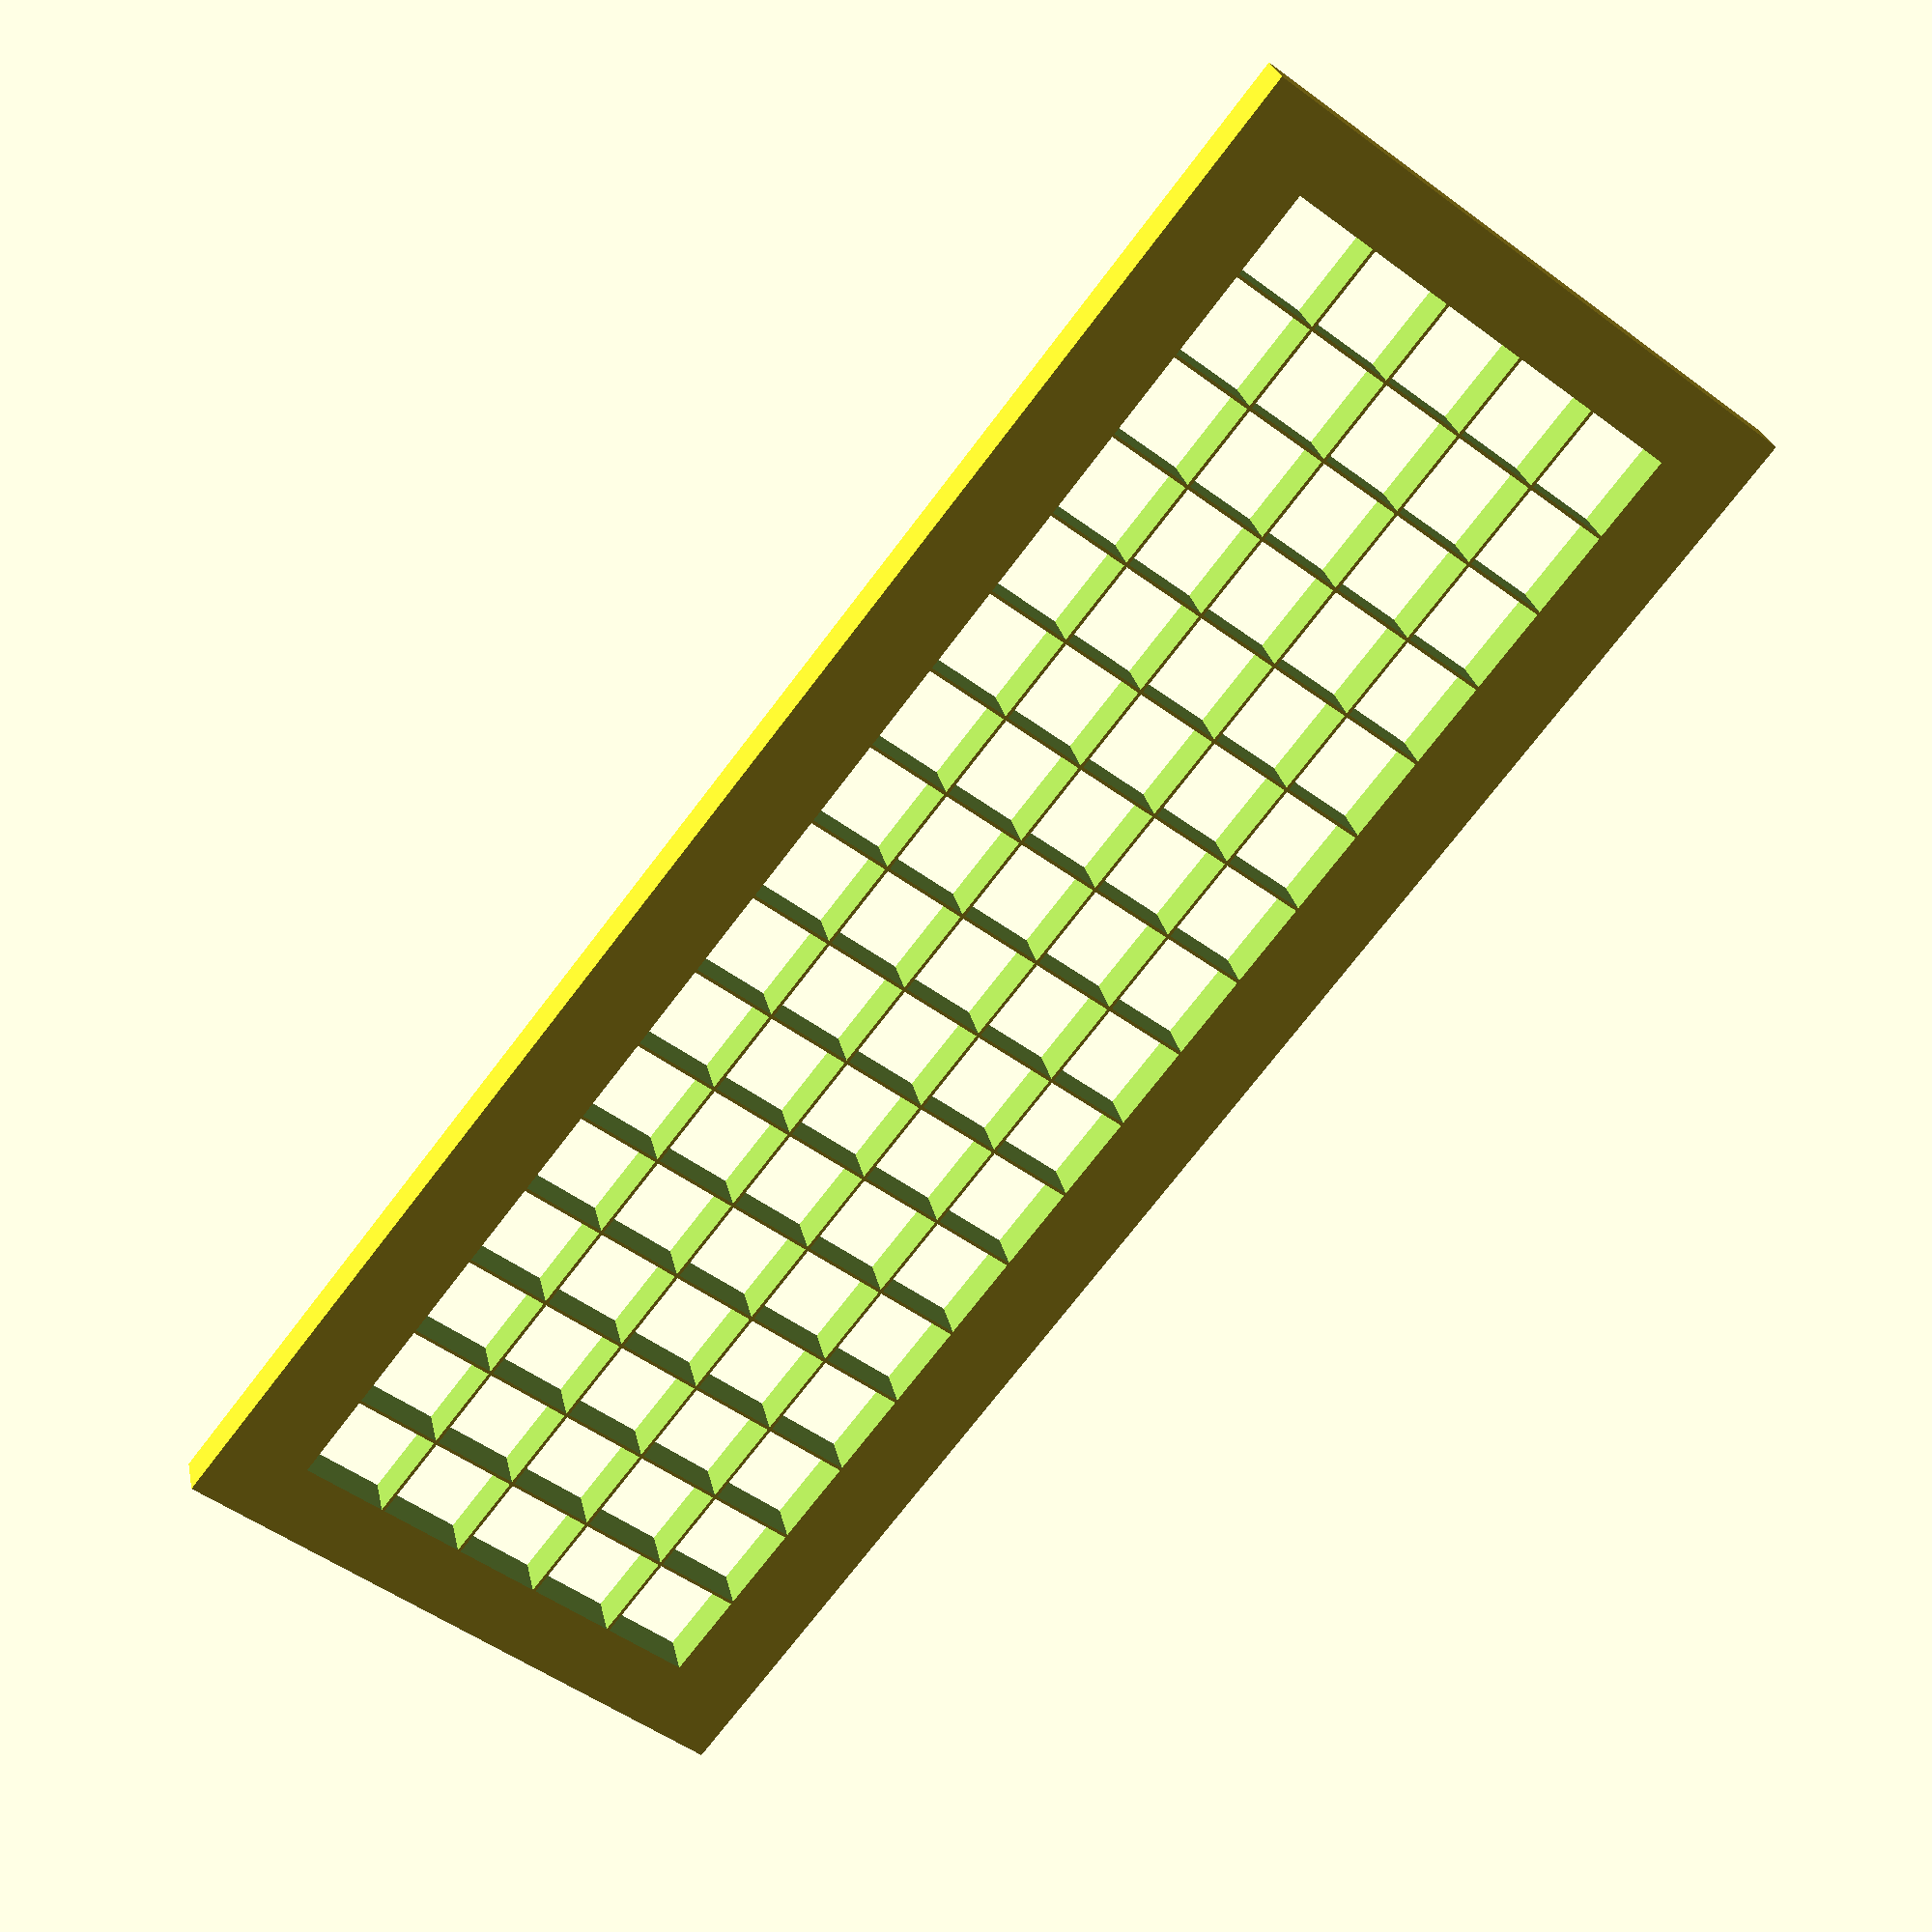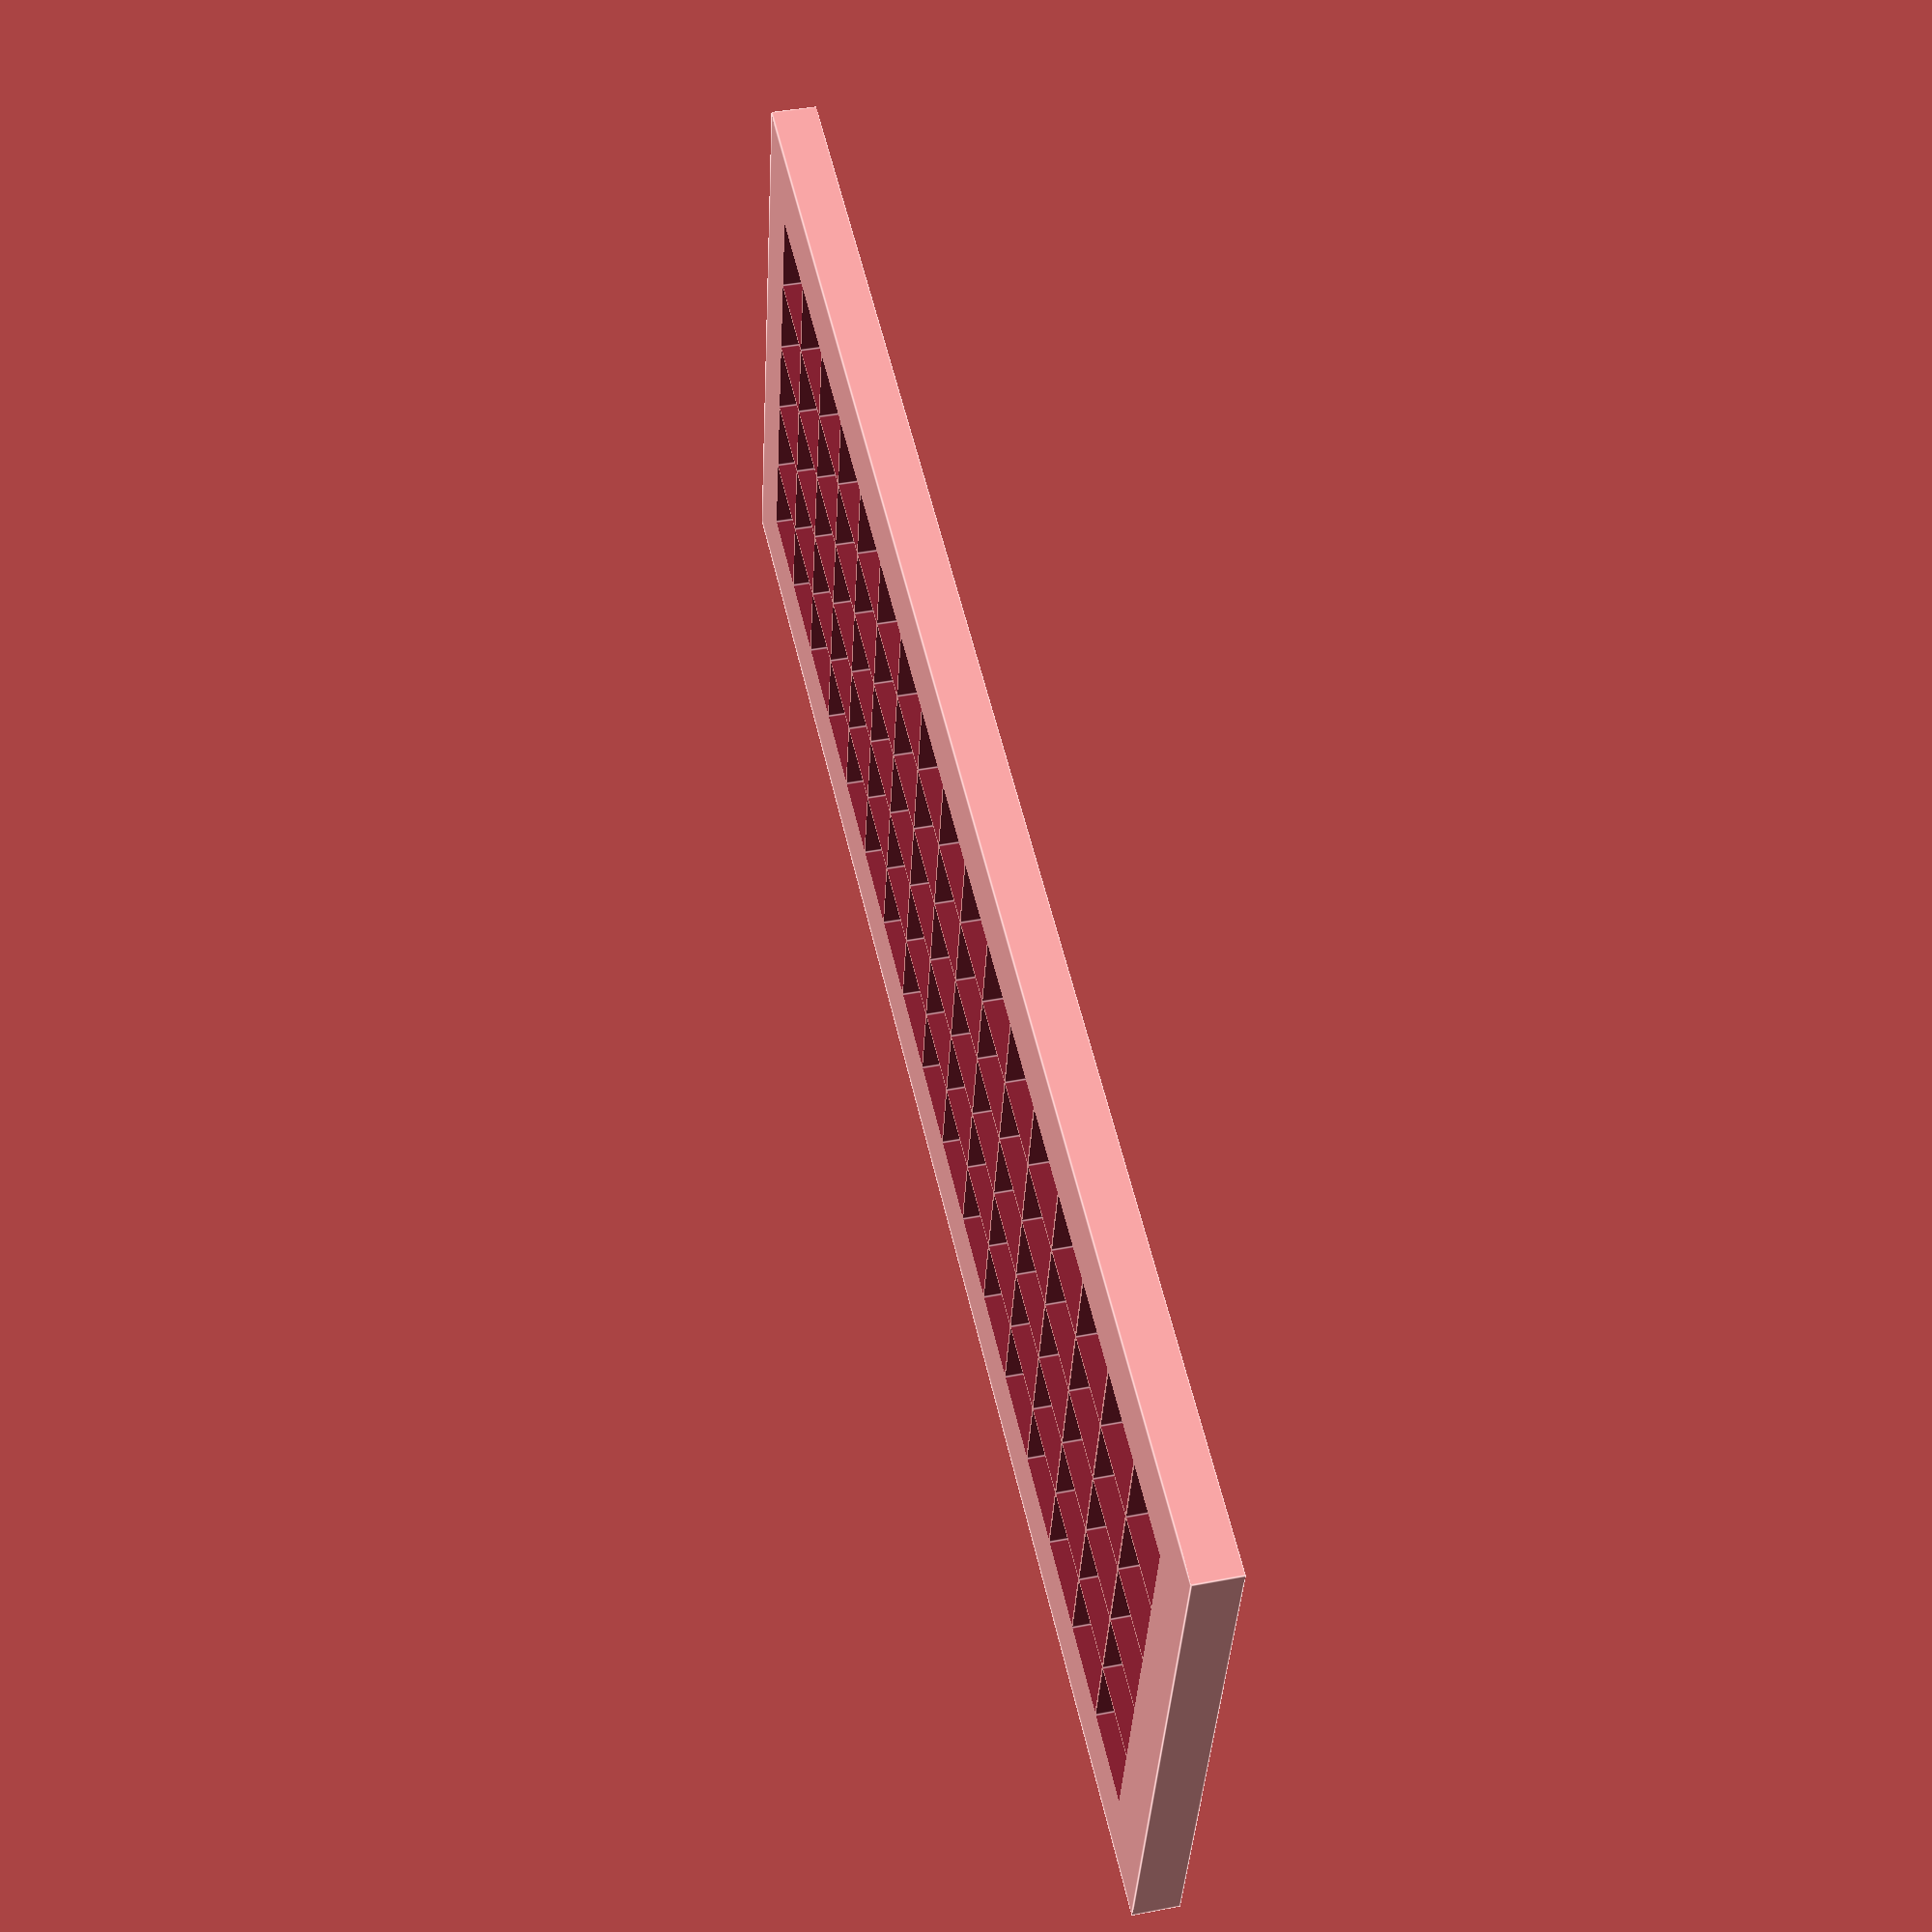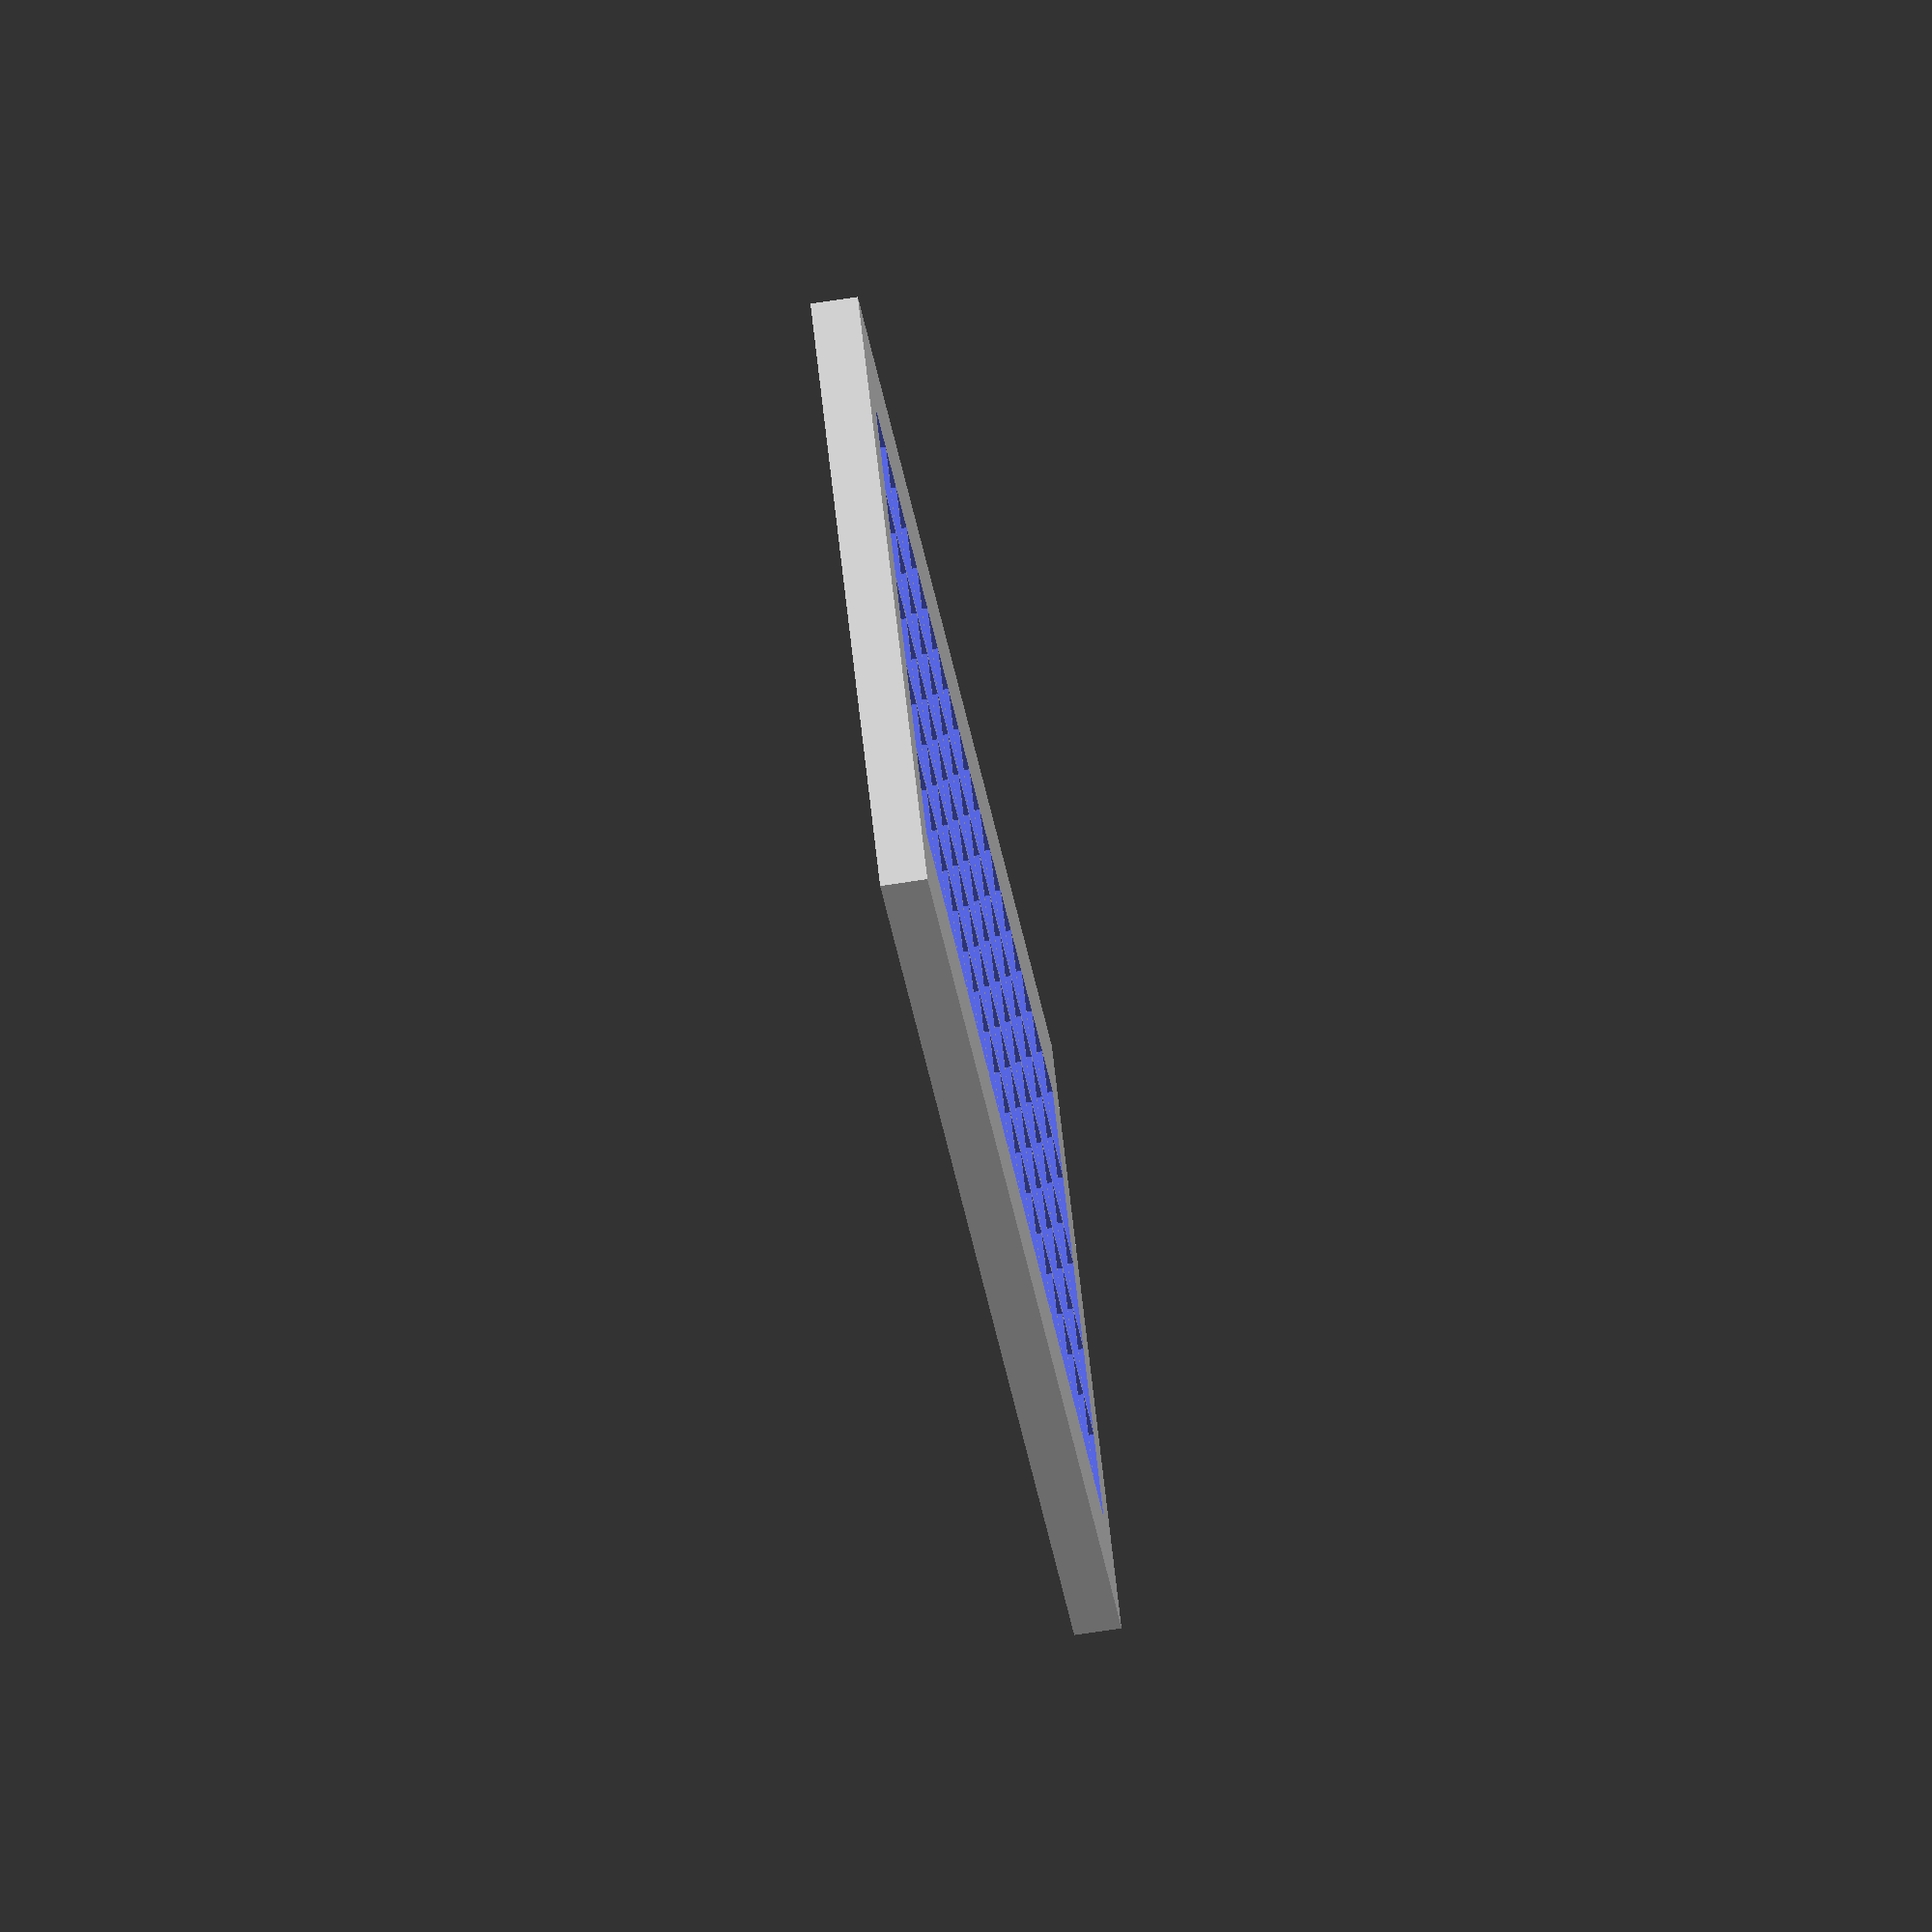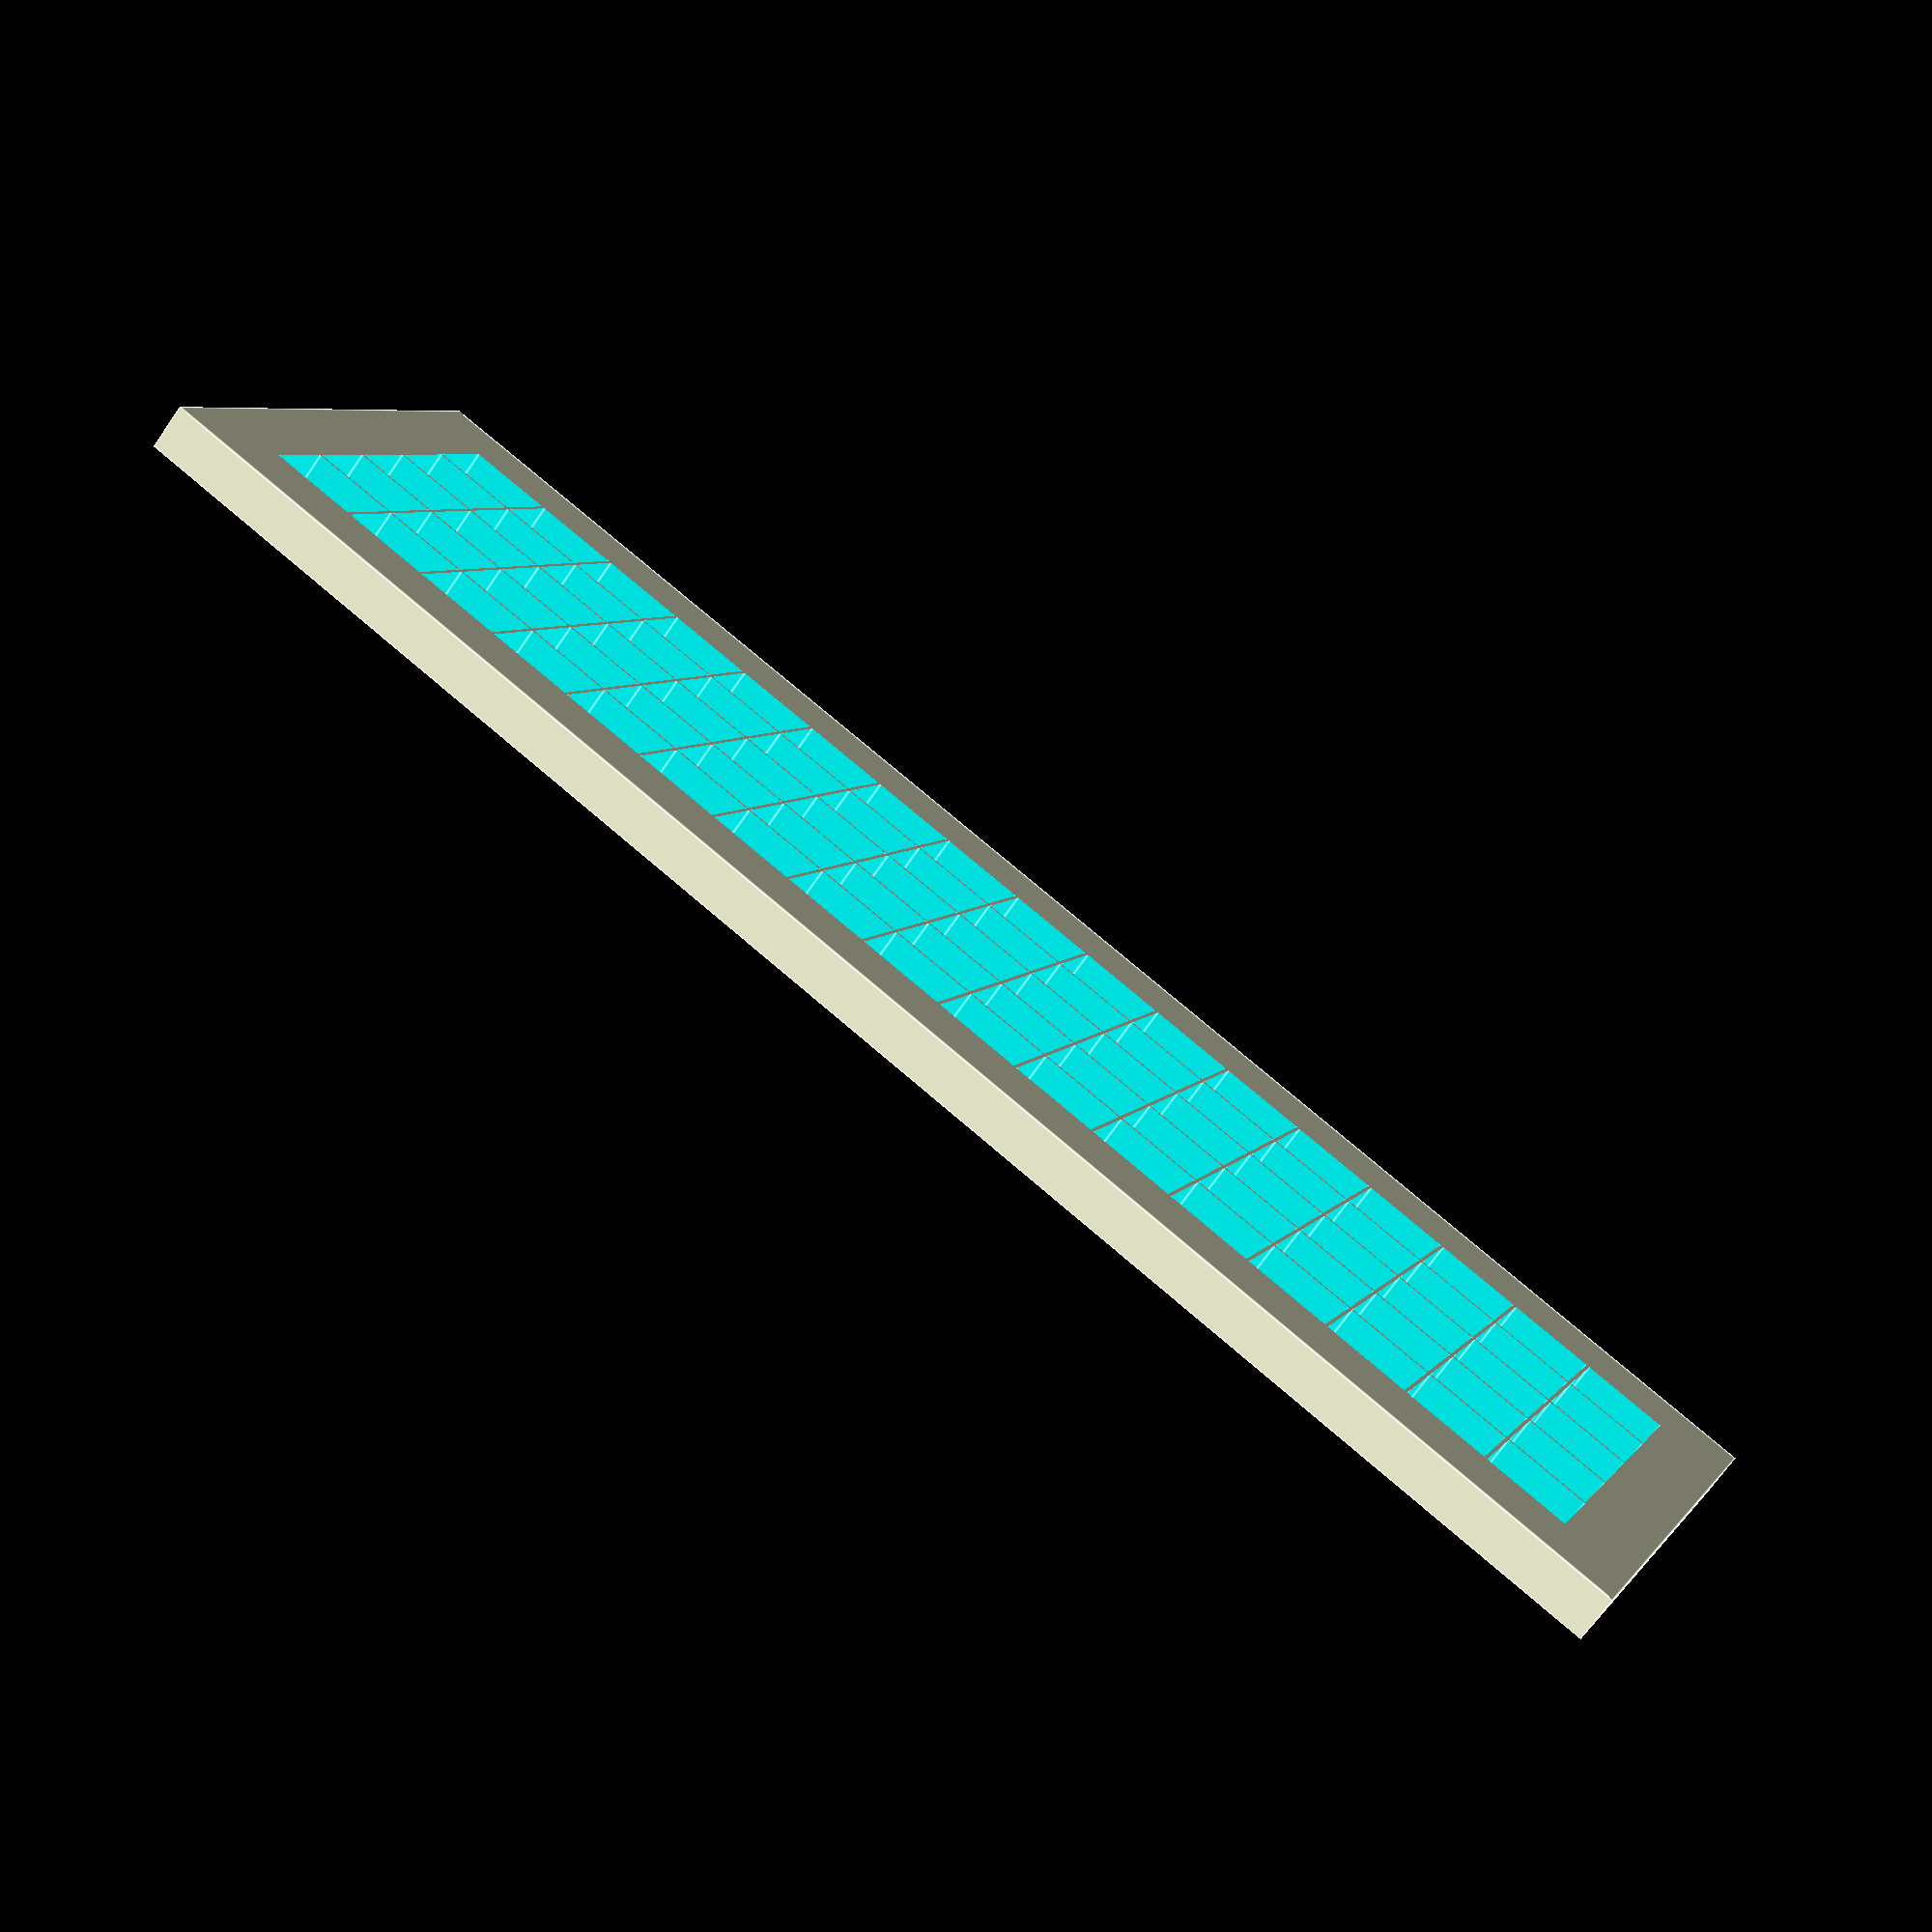
<openscad>
cellHorPeriod = 10;
cellVertPeriod = 10;
bordHorThick = 8.8;
bordVertThick = 7.8;
horThick = 0.7;
verThick = 0.7;
horCells = 17;
vertCells = 5;
gridHeight = 5;

difference() {
	cube([horCells*cellHorPeriod+horThick/2+2*bordVertThick,vertCells*cellVertPeriod+verThick/2+2*bordHorThick,gridHeight]);

    for (i = [0:horCells-1]) {
        for (j = [0:vertCells-1]) {
            translate([i*cellHorPeriod + horThick/2 + bordVertThick, j*cellVertPeriod + verThick/2 + bordHorThick, -gridHeight]) {
                cube([cellHorPeriod - horThick/2, cellVertPeriod - verThick/2, gridHeight*3]);
            }
        }
    }

}

</openscad>
<views>
elev=333.5 azim=308.1 roll=348.5 proj=p view=wireframe
elev=138.2 azim=12.6 roll=103.1 proj=p view=edges
elev=249.9 azim=315.5 roll=261.2 proj=o view=solid
elev=70.3 azim=157.1 roll=145.2 proj=p view=edges
</views>
